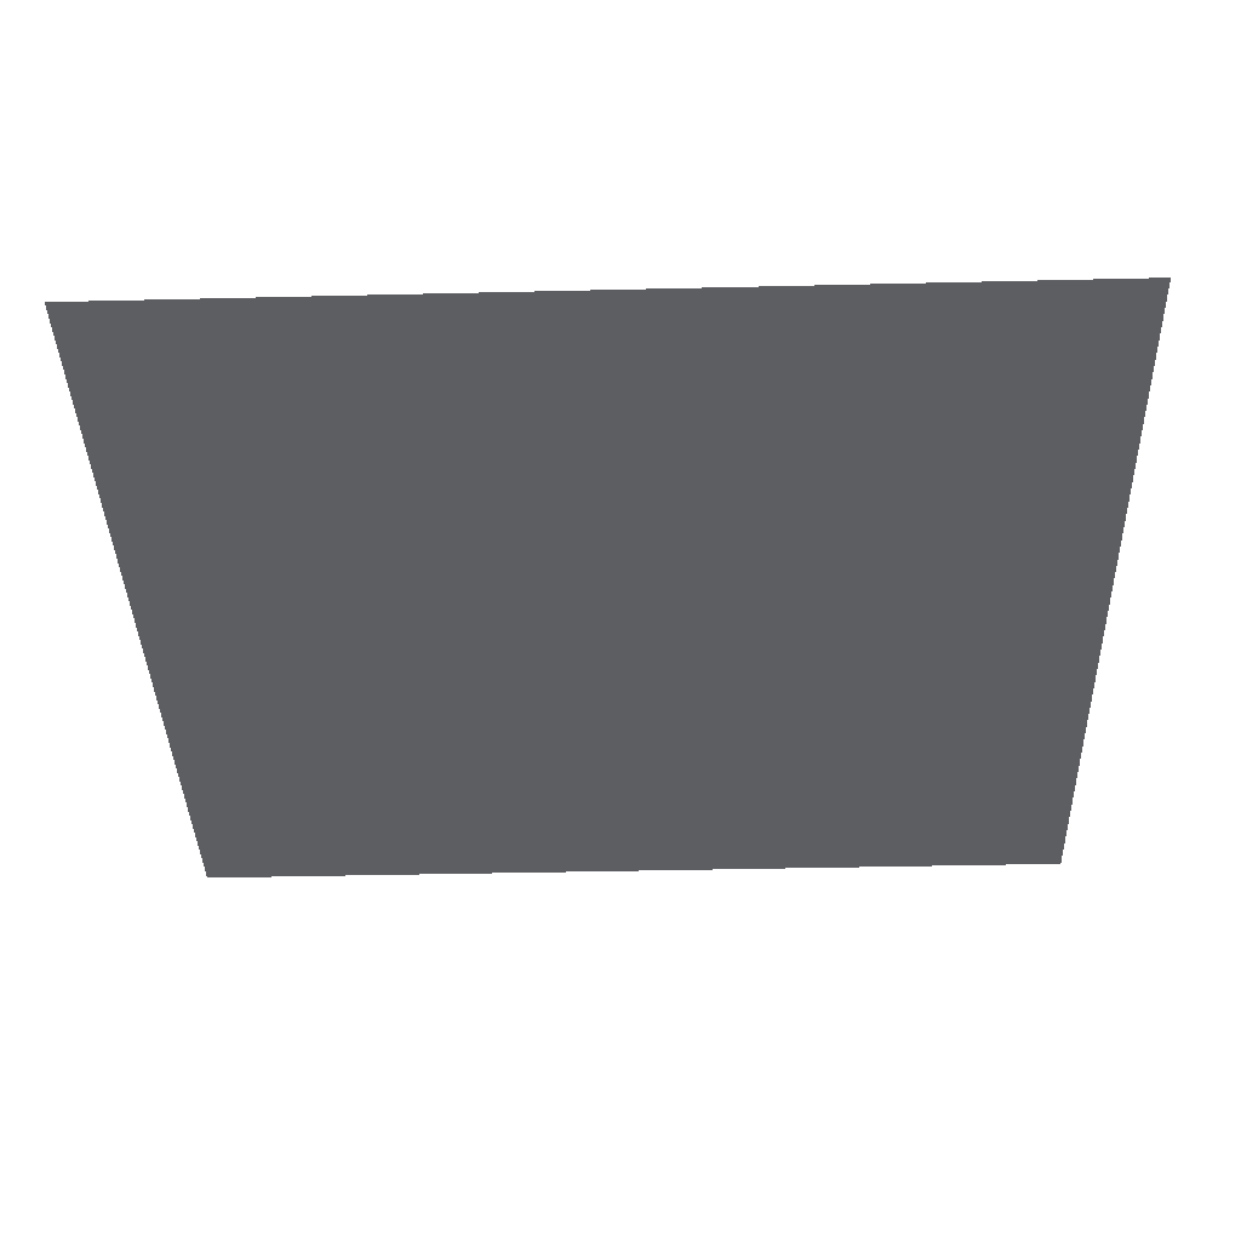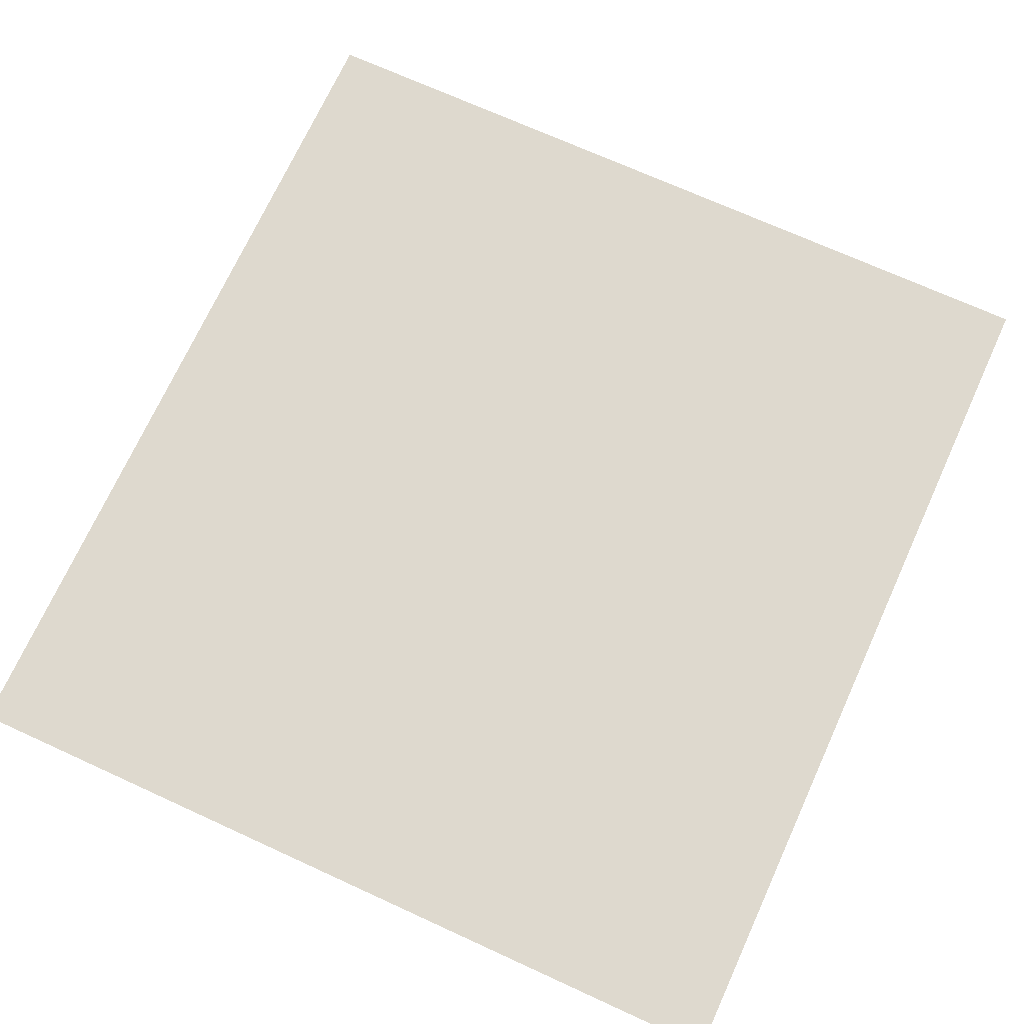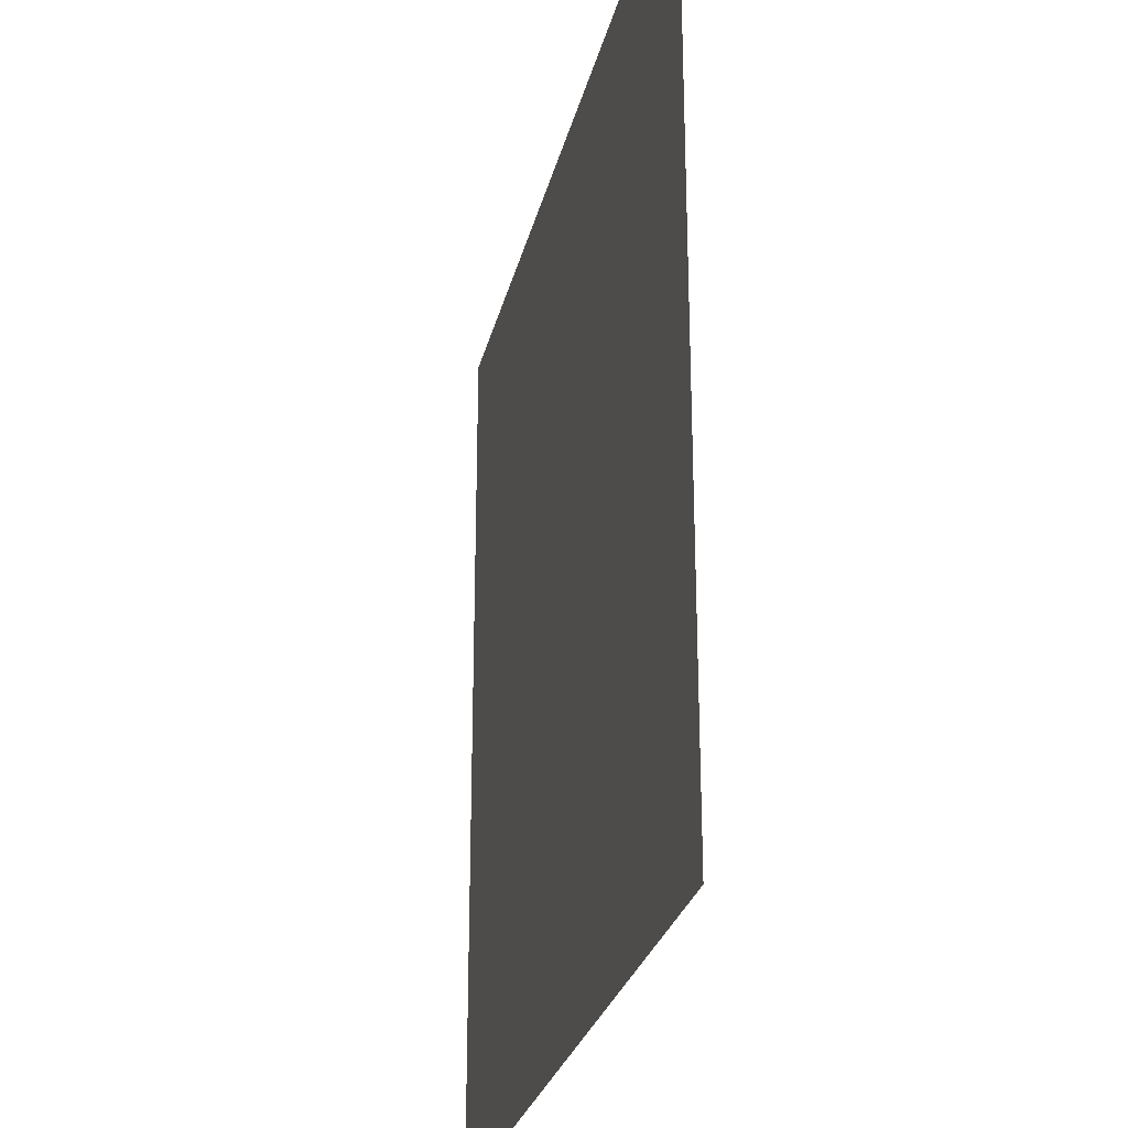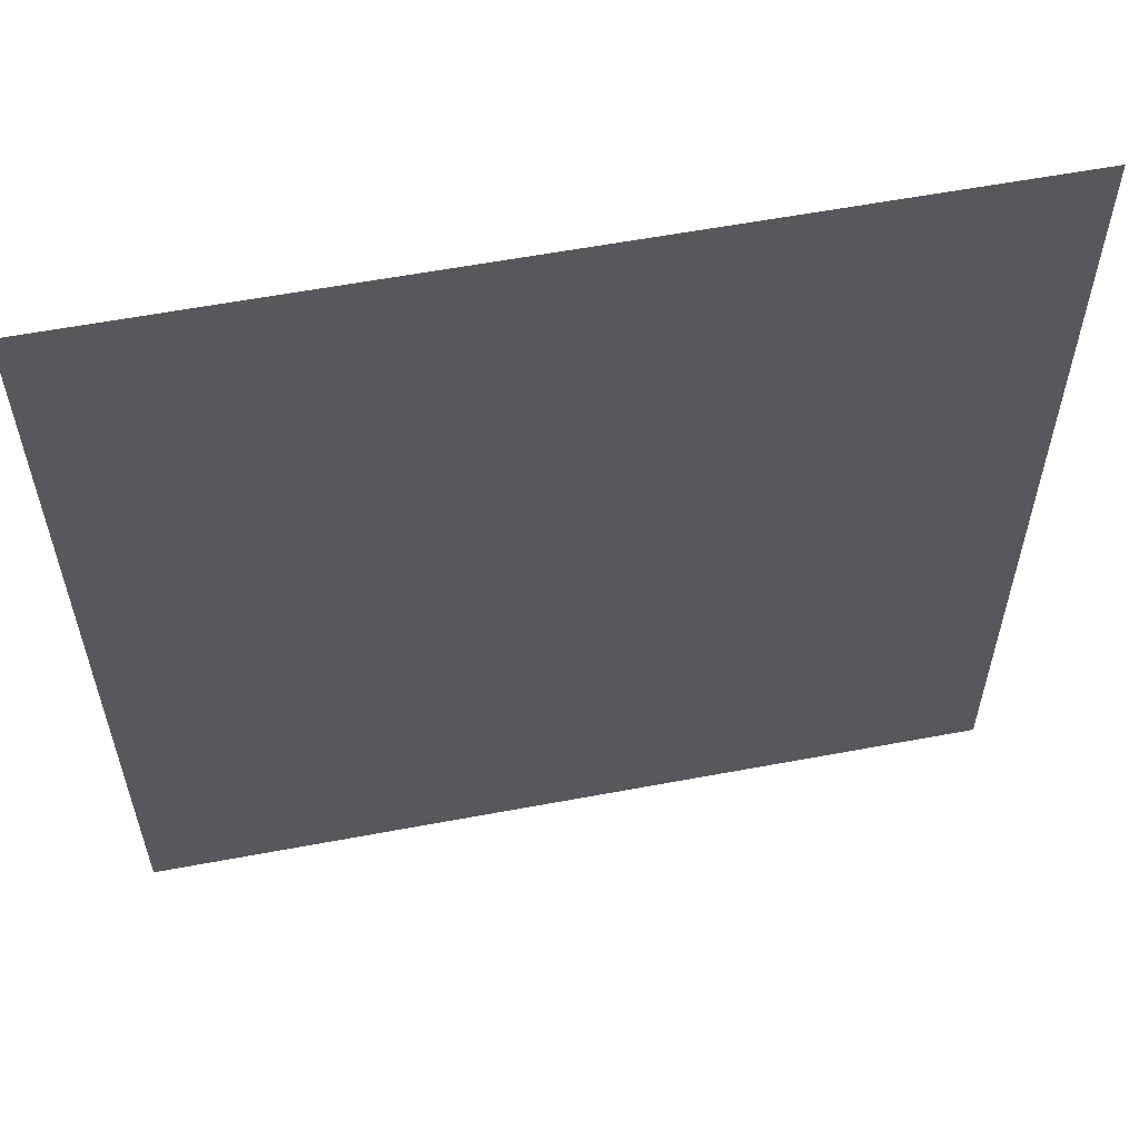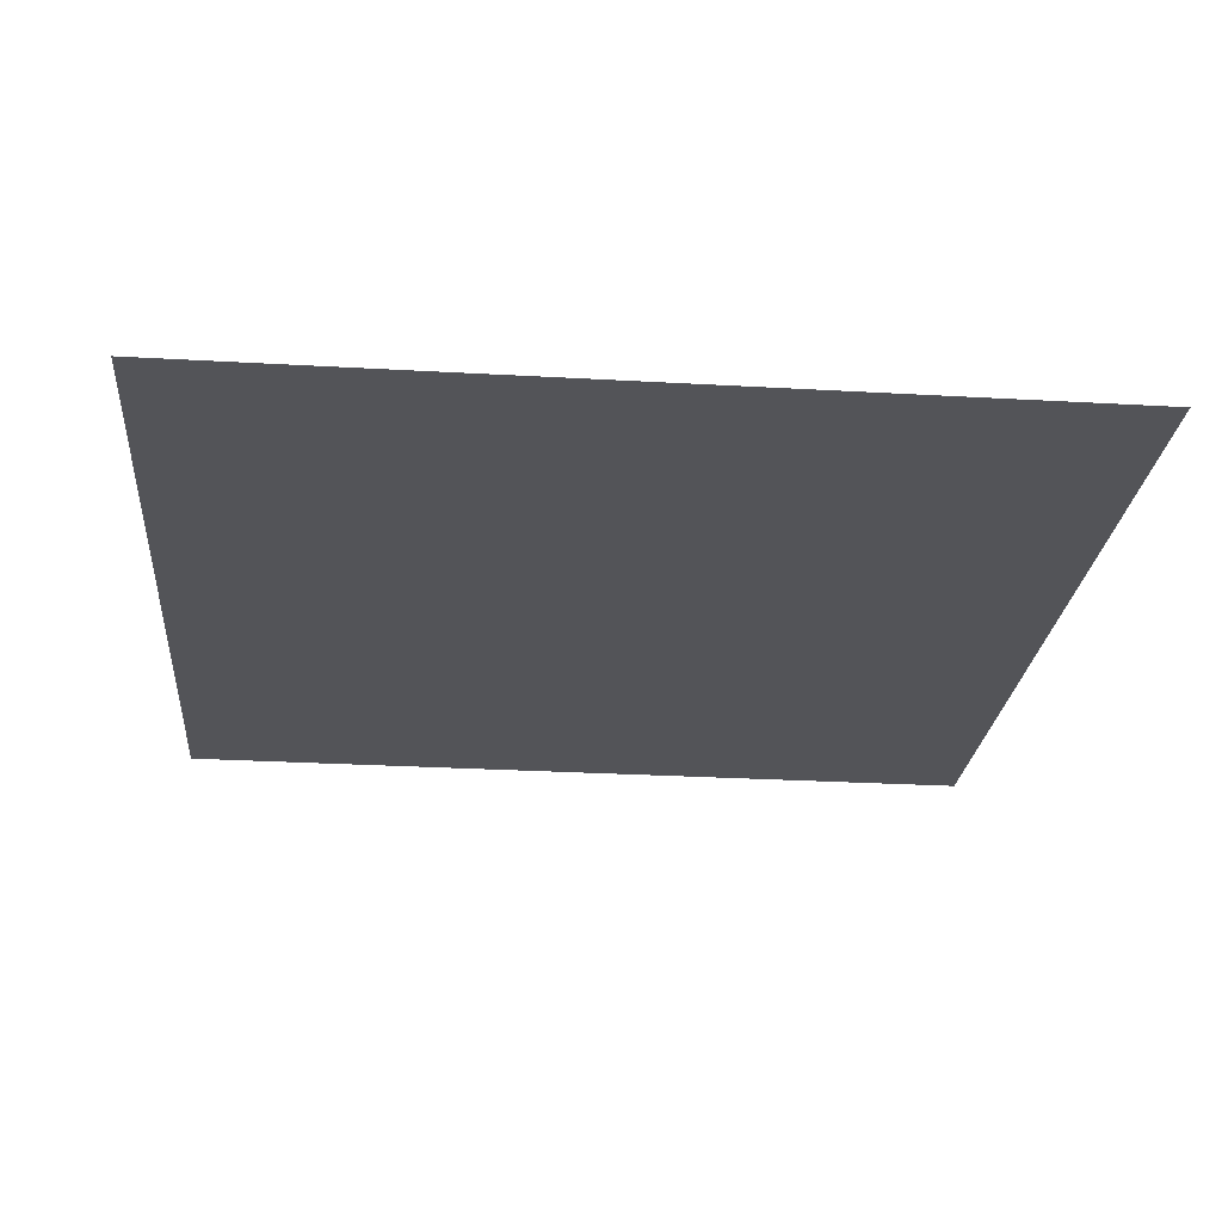
<metadata>
{"format":"obj","ext":"obj","renderer":"f3d","projection":"perspective","resolution":1024,"background":"white","views":[{"elev":-39.2,"azim":-88.3,"up":"+Y"},{"elev":71.6,"azim":24.6,"up":"+Y"},{"elev":-27.0,"azim":77.7,"up":"+Z"},{"elev":58.8,"azim":-10.5,"up":"+Z"},{"elev":-23.4,"azim":175.2,"up":"+Y"}]}
</metadata>
<code>
v -25.28 13.81 0.7
v -24.06 13.82 0.7
v -25.28 13.81 2
v -24.06 13.82 2
f 1 2 3
f 2 3 4

</code>
